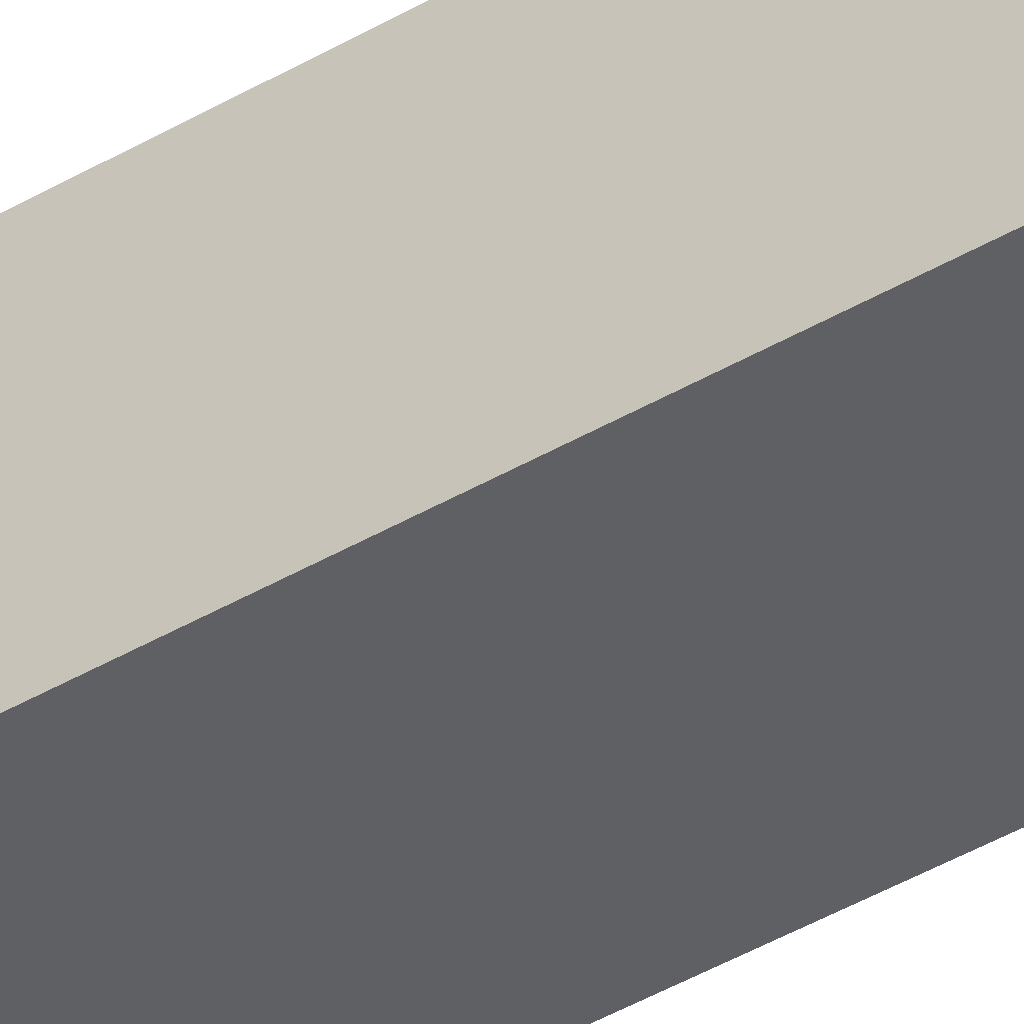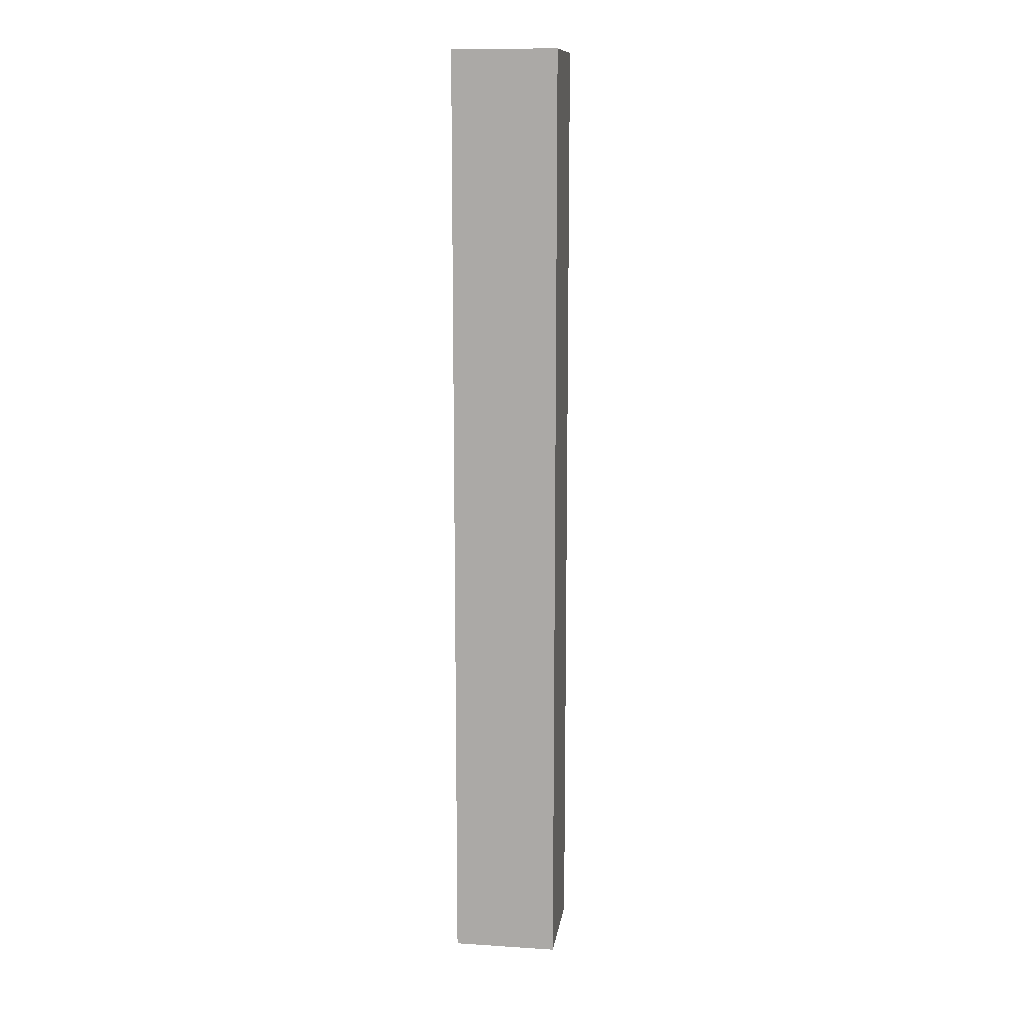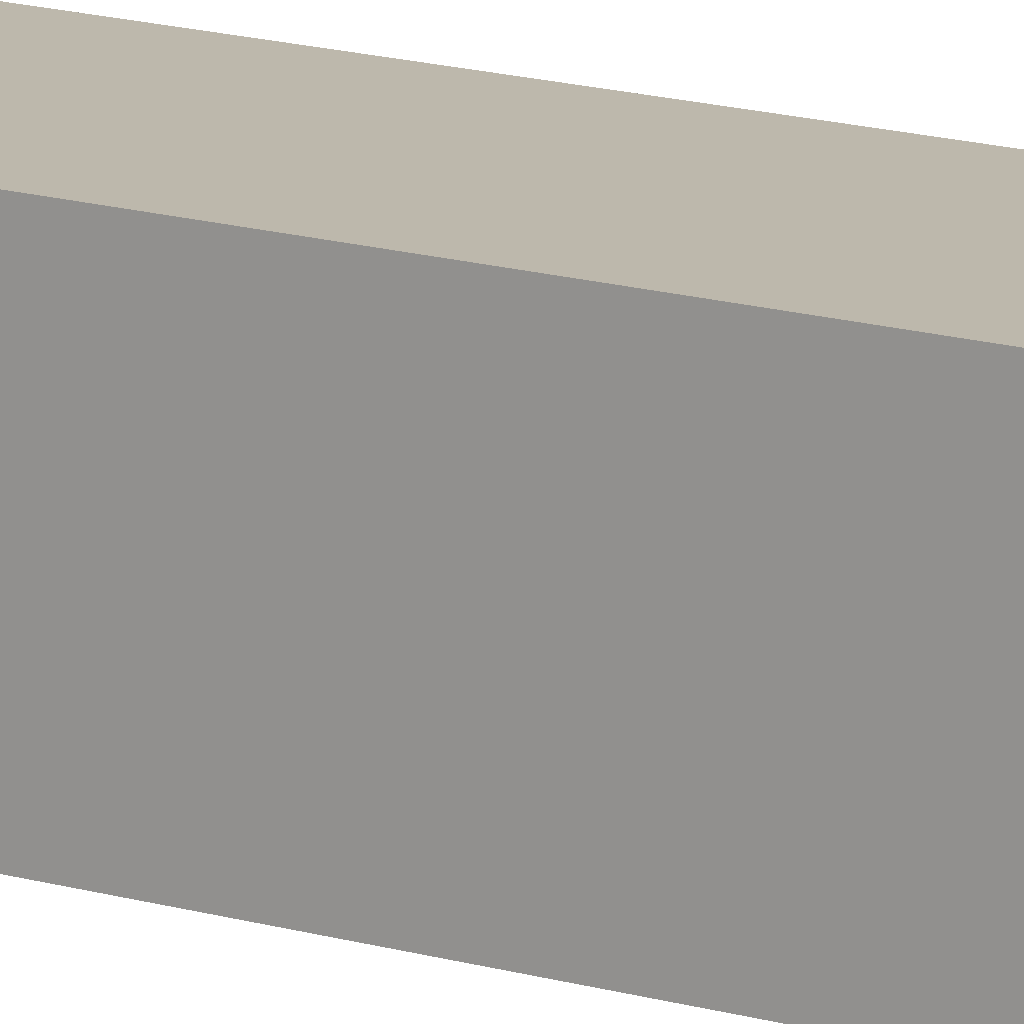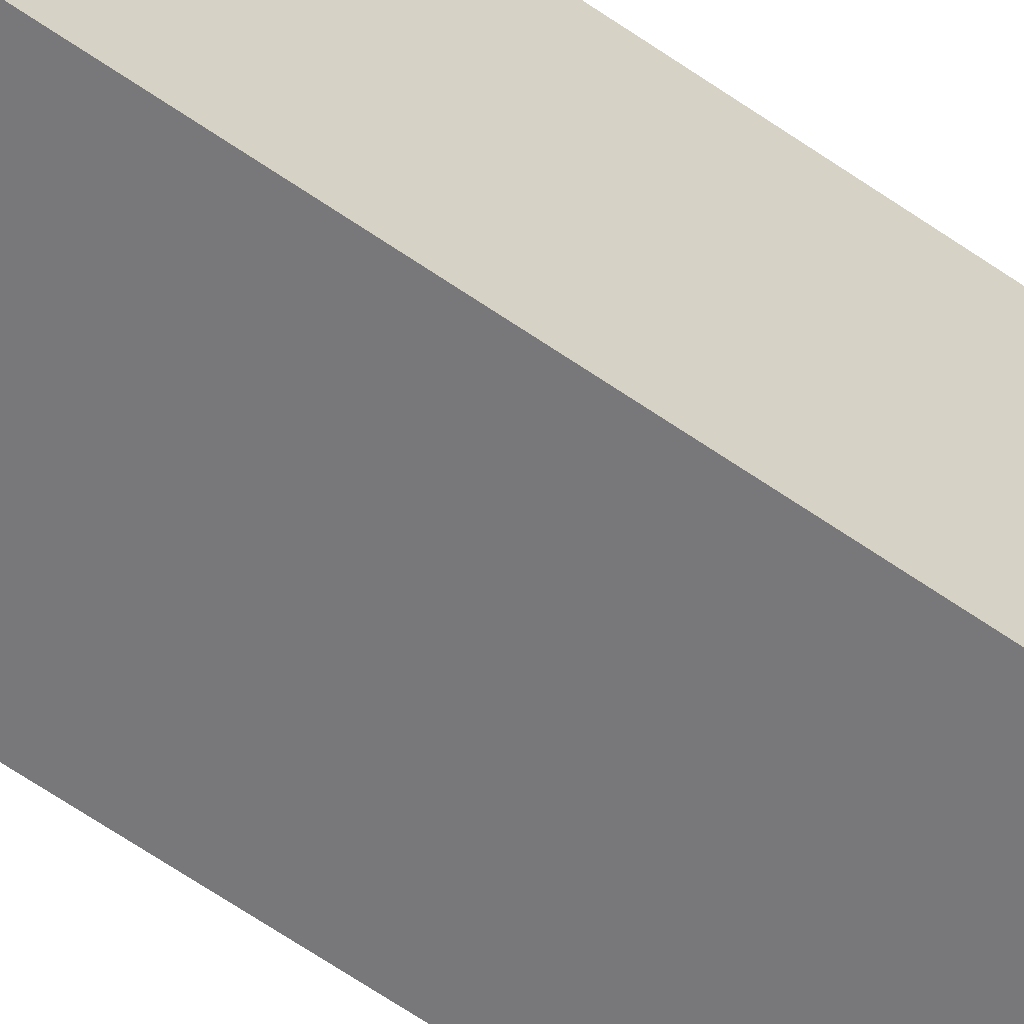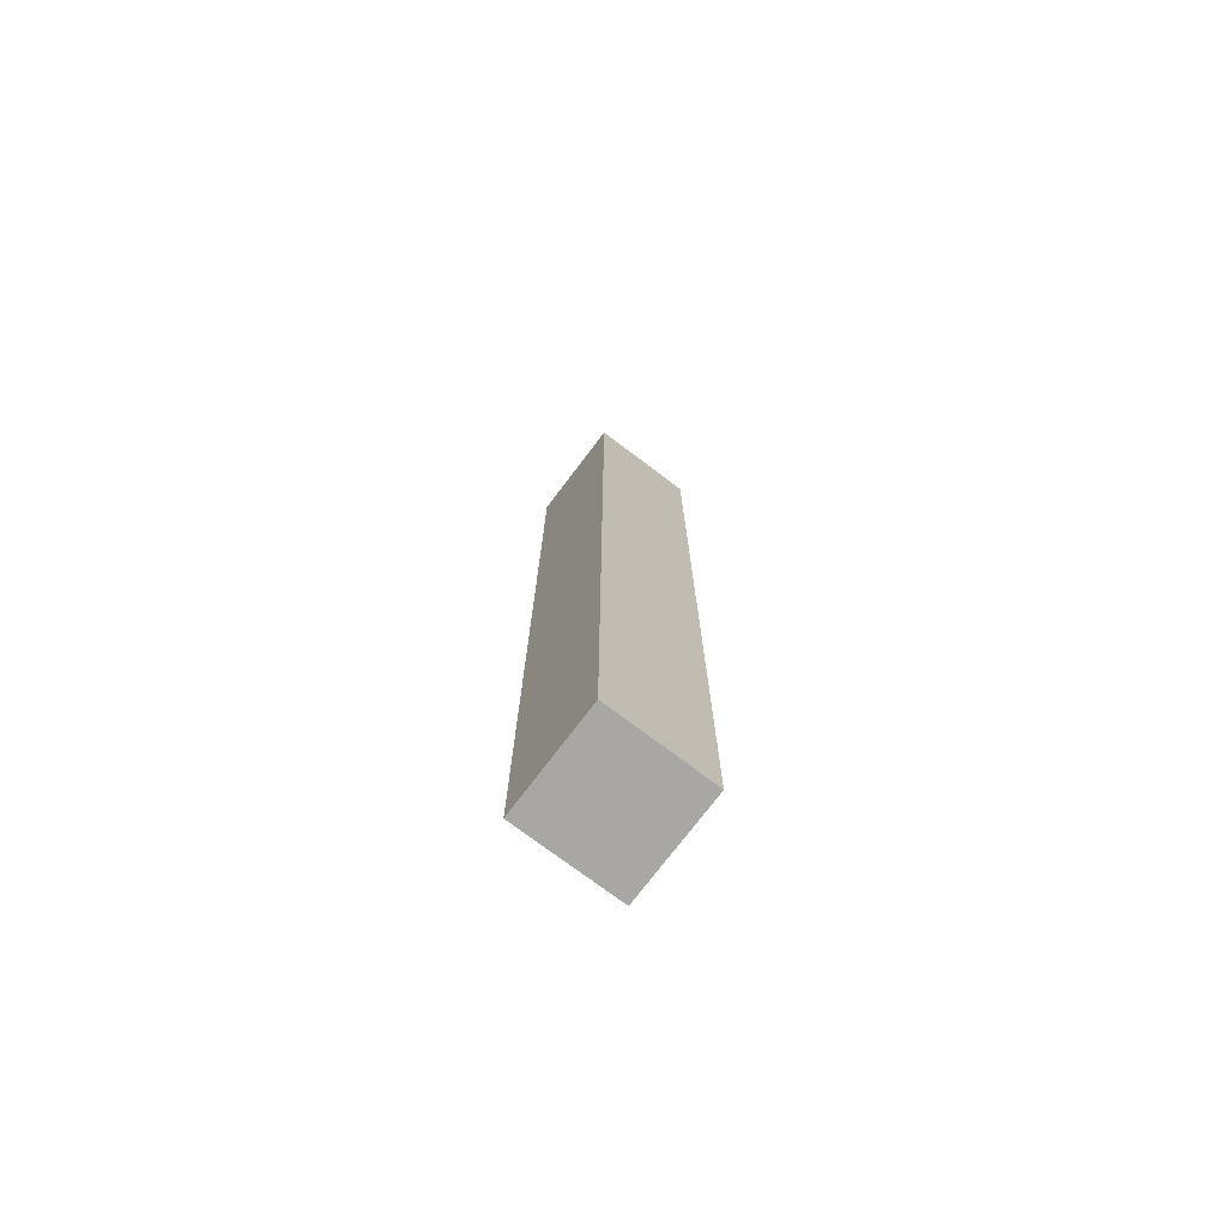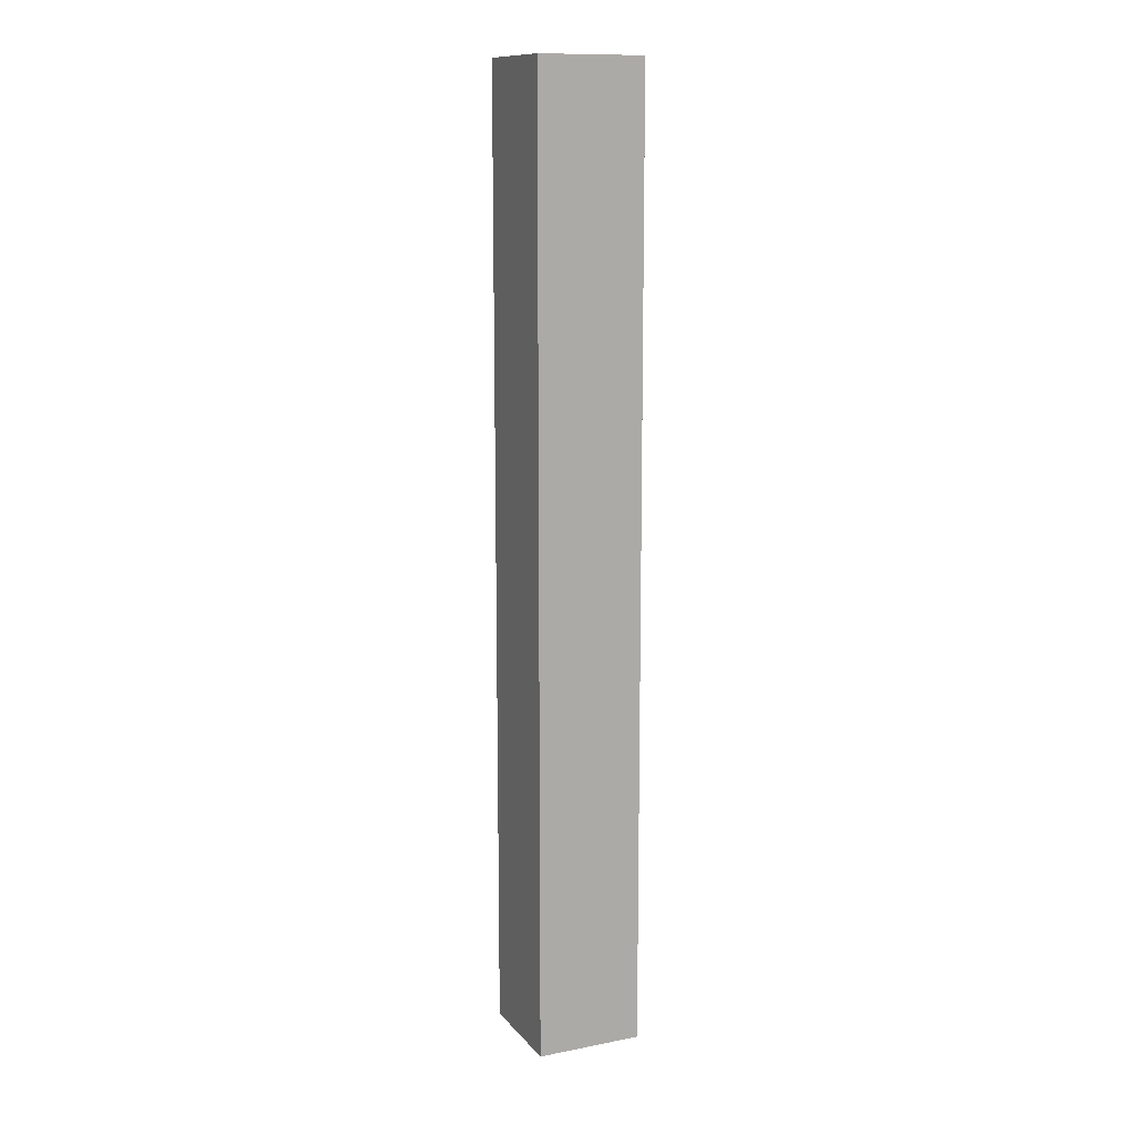
<metadata>
{"format":"obj","ext":"obj","renderer":"f3d","projection":"perspective","resolution":1024,"background":"white","views":[{"elev":-43.7,"azim":-55.5,"up":"+Z"},{"elev":12.3,"azim":8.4,"up":"+Y"},{"elev":14.7,"azim":-56.6,"up":"+Z"},{"elev":-57.5,"azim":53.3,"up":"+Z"},{"elev":-74.4,"azim":-127.1,"up":"+Y"},{"elev":12.5,"azim":155.8,"up":"+Y"}]}
</metadata>
<code>
o Margine lemn cos gunoi parc (13)
g Margine lemn cos gunoi parc (13)
v 0.125 -0.7805 0.125
v -0.125 -0.7805 0.125
v 0.125 1.473 0.125
v -0.125 1.473 0.125
v -0.125 -0.7805 -0.125
v -0.125 1.473 -0.125
v 0.125 -0.7805 -0.125
v 0.125 1.473 -0.125
f 4 6 5 2
f 6 8 7 5
f 8 3 1 7
f 8 6 4 3
f 1 2 5 7
f 3 4 2 1

</code>
